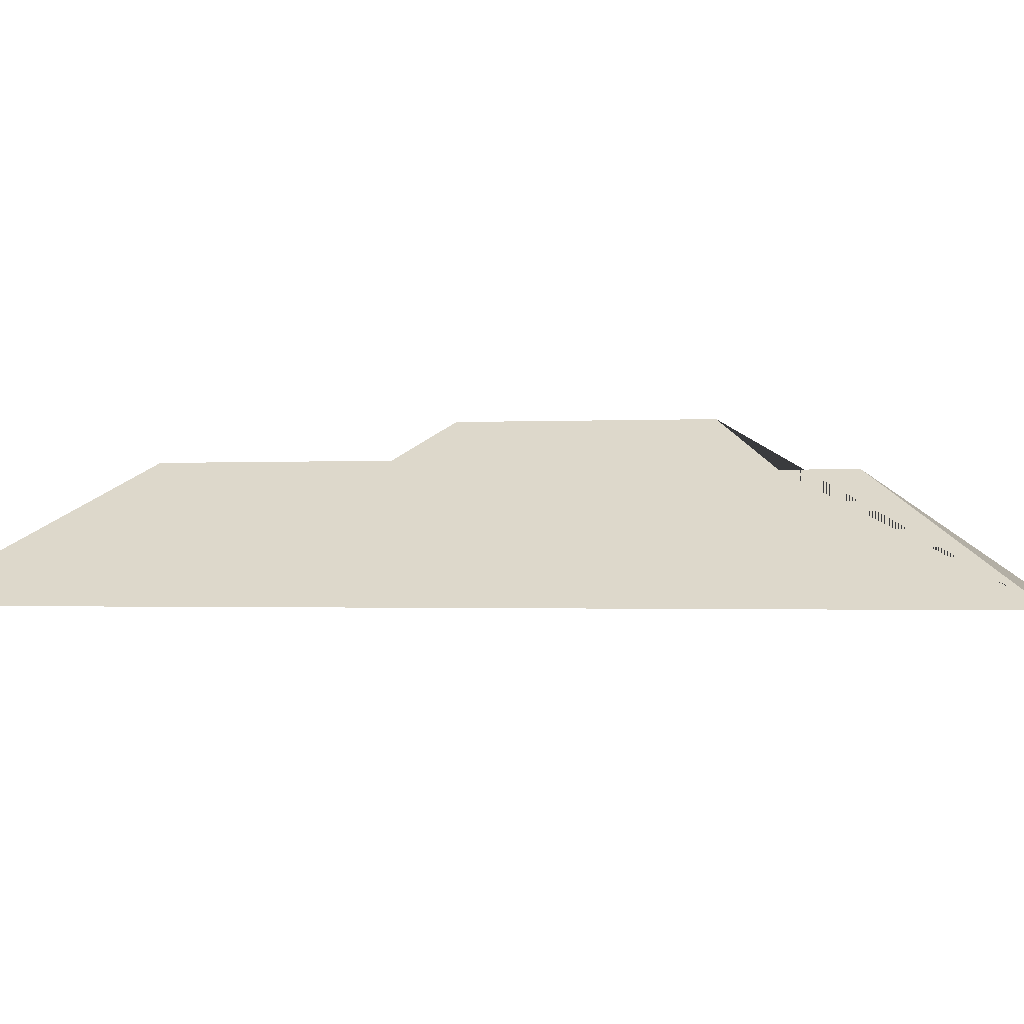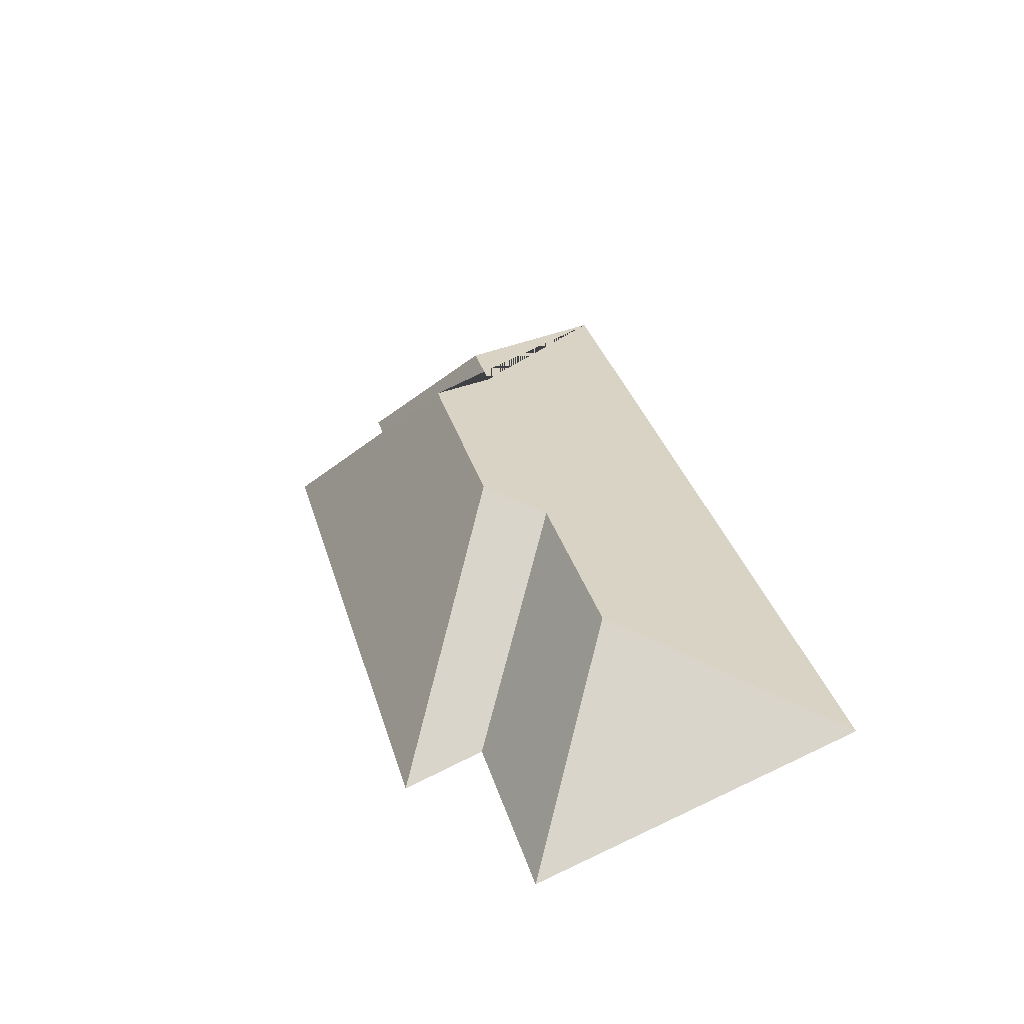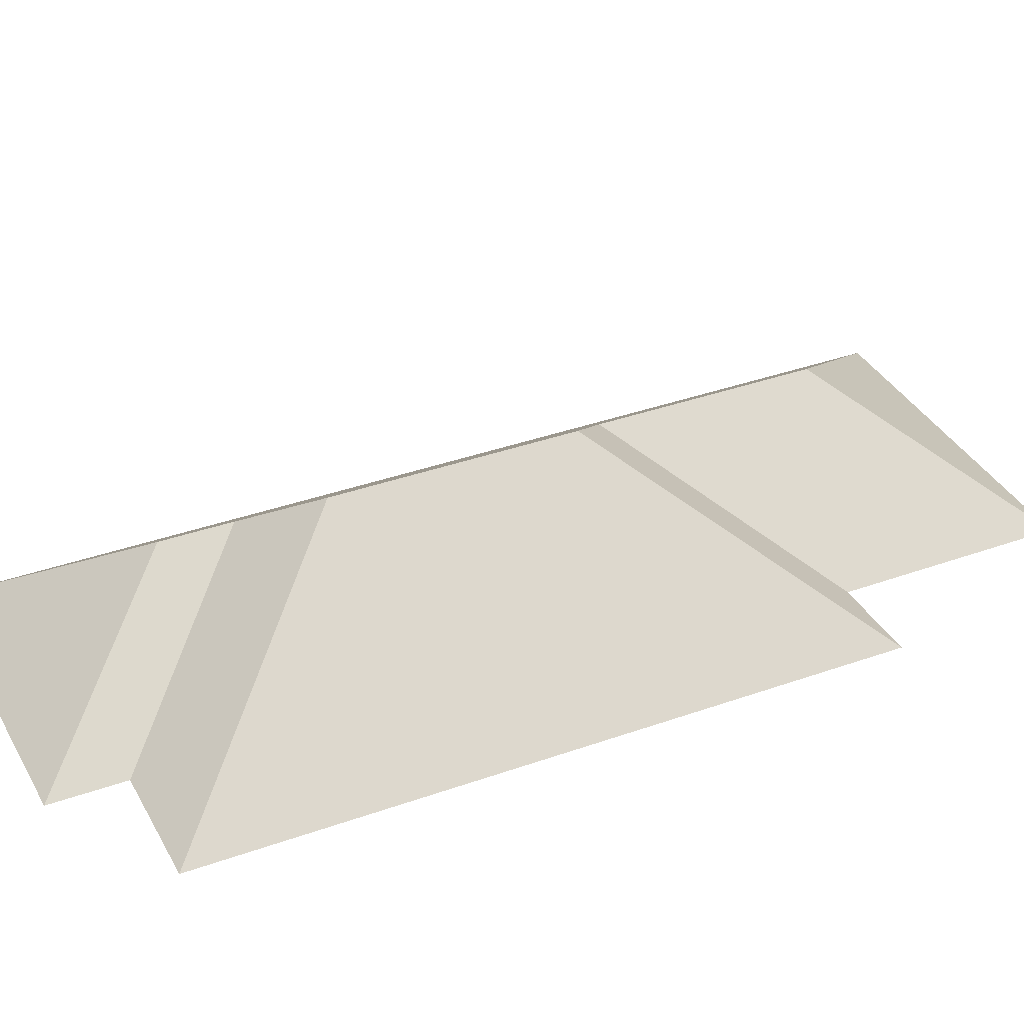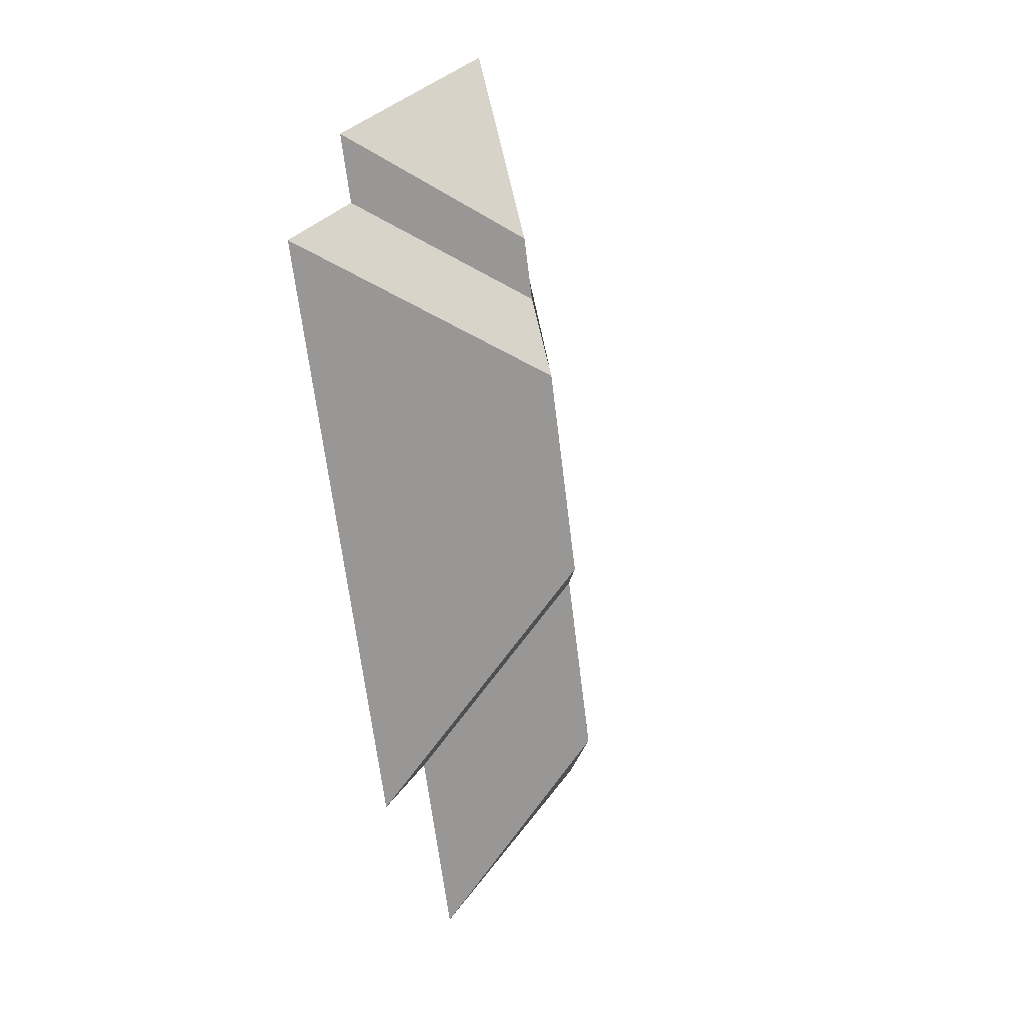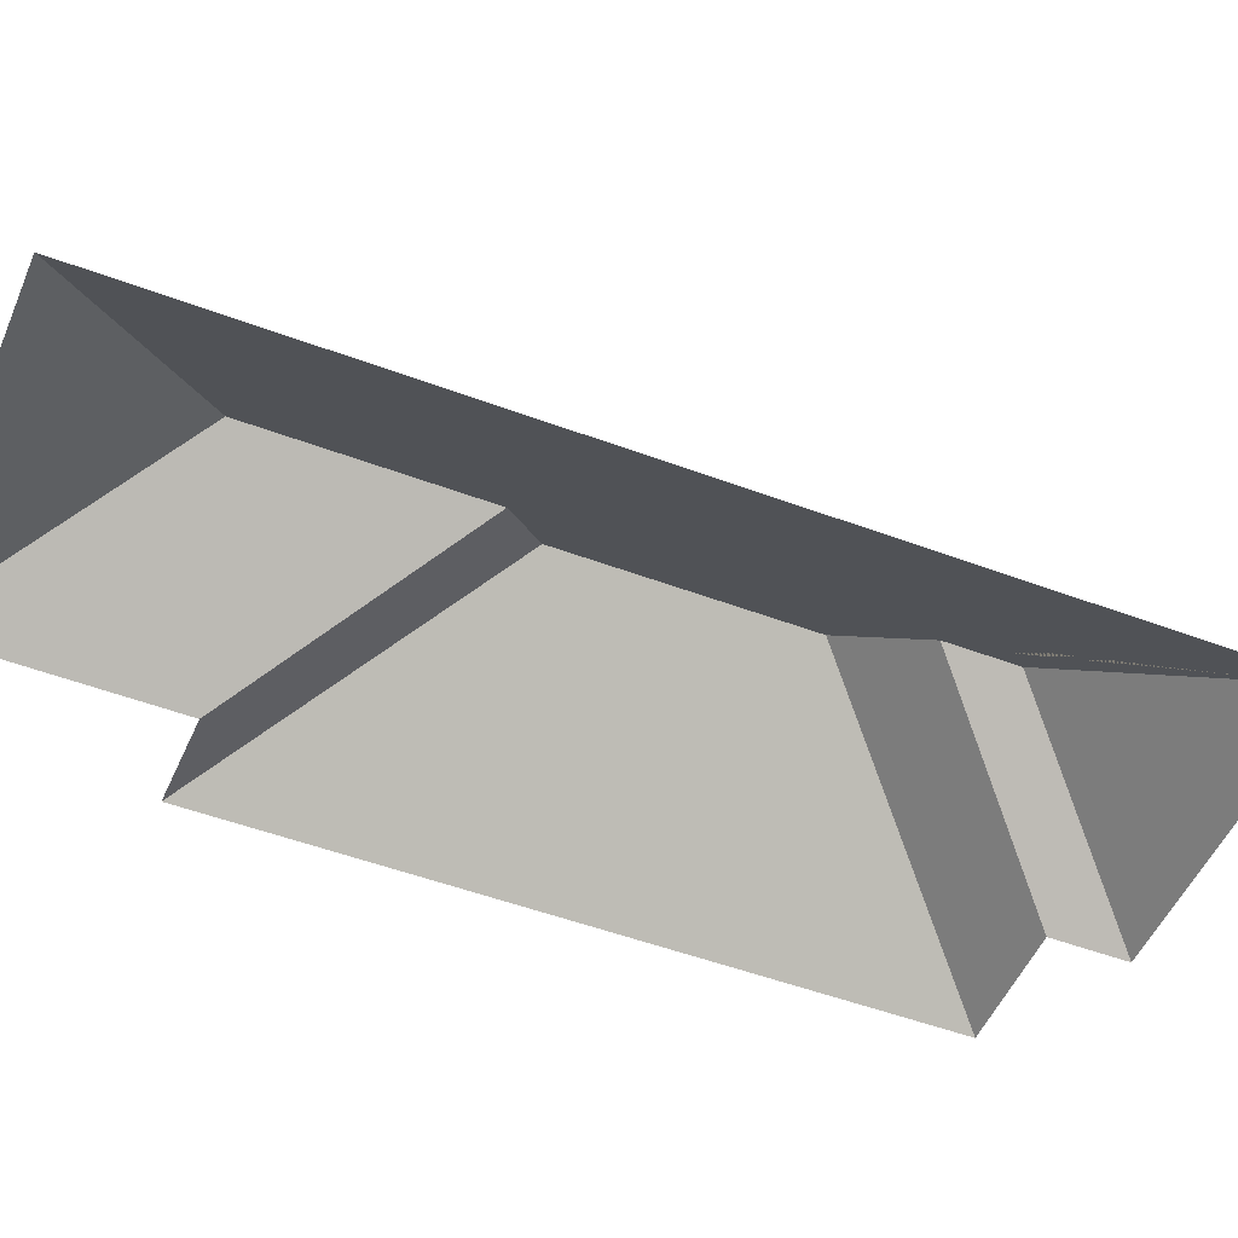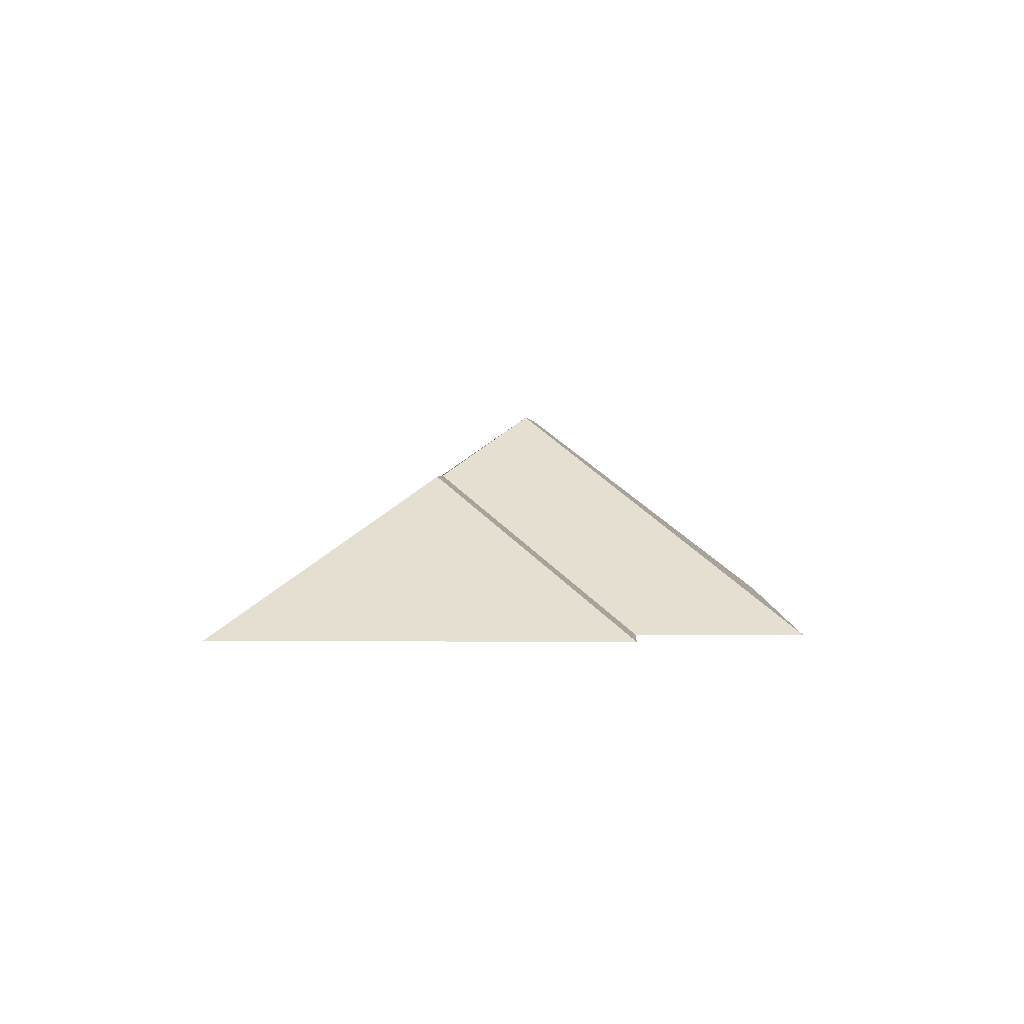
<metadata>
{"format":"obj","ext":"obj","renderer":"f3d","projection":"perspective","resolution":1024,"background":"white","views":[{"elev":-1.0,"azim":-62.5,"up":"+Y"},{"elev":-54.6,"azim":-159.3,"up":"+Z"},{"elev":35.6,"azim":79.7,"up":"+Y"},{"elev":11.5,"azim":117.6,"up":"+Z"},{"elev":-49.7,"azim":-97.5,"up":"+Y"},{"elev":1.3,"azim":17.1,"up":"+Y"}]}
</metadata>
<code>
o BK39_500_015026_0024_roof
v 14.43 75 -420.6
v 122 75 -21.62
v 161.7 124.7 -134.4
v 169.5 124.7 -105.4
v 105 129.3 -368.6
v 129.3 129.4 -279
v 181.3 145 -167.5
v 155 145 -265.1
v 242.1 75 -86.73
v 250.3 75 -56.22
v 181.7 75 -367.6
v 156.7 75 -458.9
v 218.5 75 -377.9
v 293.4 75 -100.1
v 14.43 0 -420.6
v 122 0 -21.62
v 250.3 0 -56.22
v 242.1 0 -86.73
v 293.4 0 -100.1
v 218.5 0 -377.9
v 181.7 0 -367.6
v 156.7 0 -458.9
f 5 1 12
f 5 6 11 12
f 6 8 13 11
f 8 7 14 13
f 14 9 3 7
f 3 4 10 9
f 4 2 10
f 2 1 5 6 8 7 3 4

</code>
